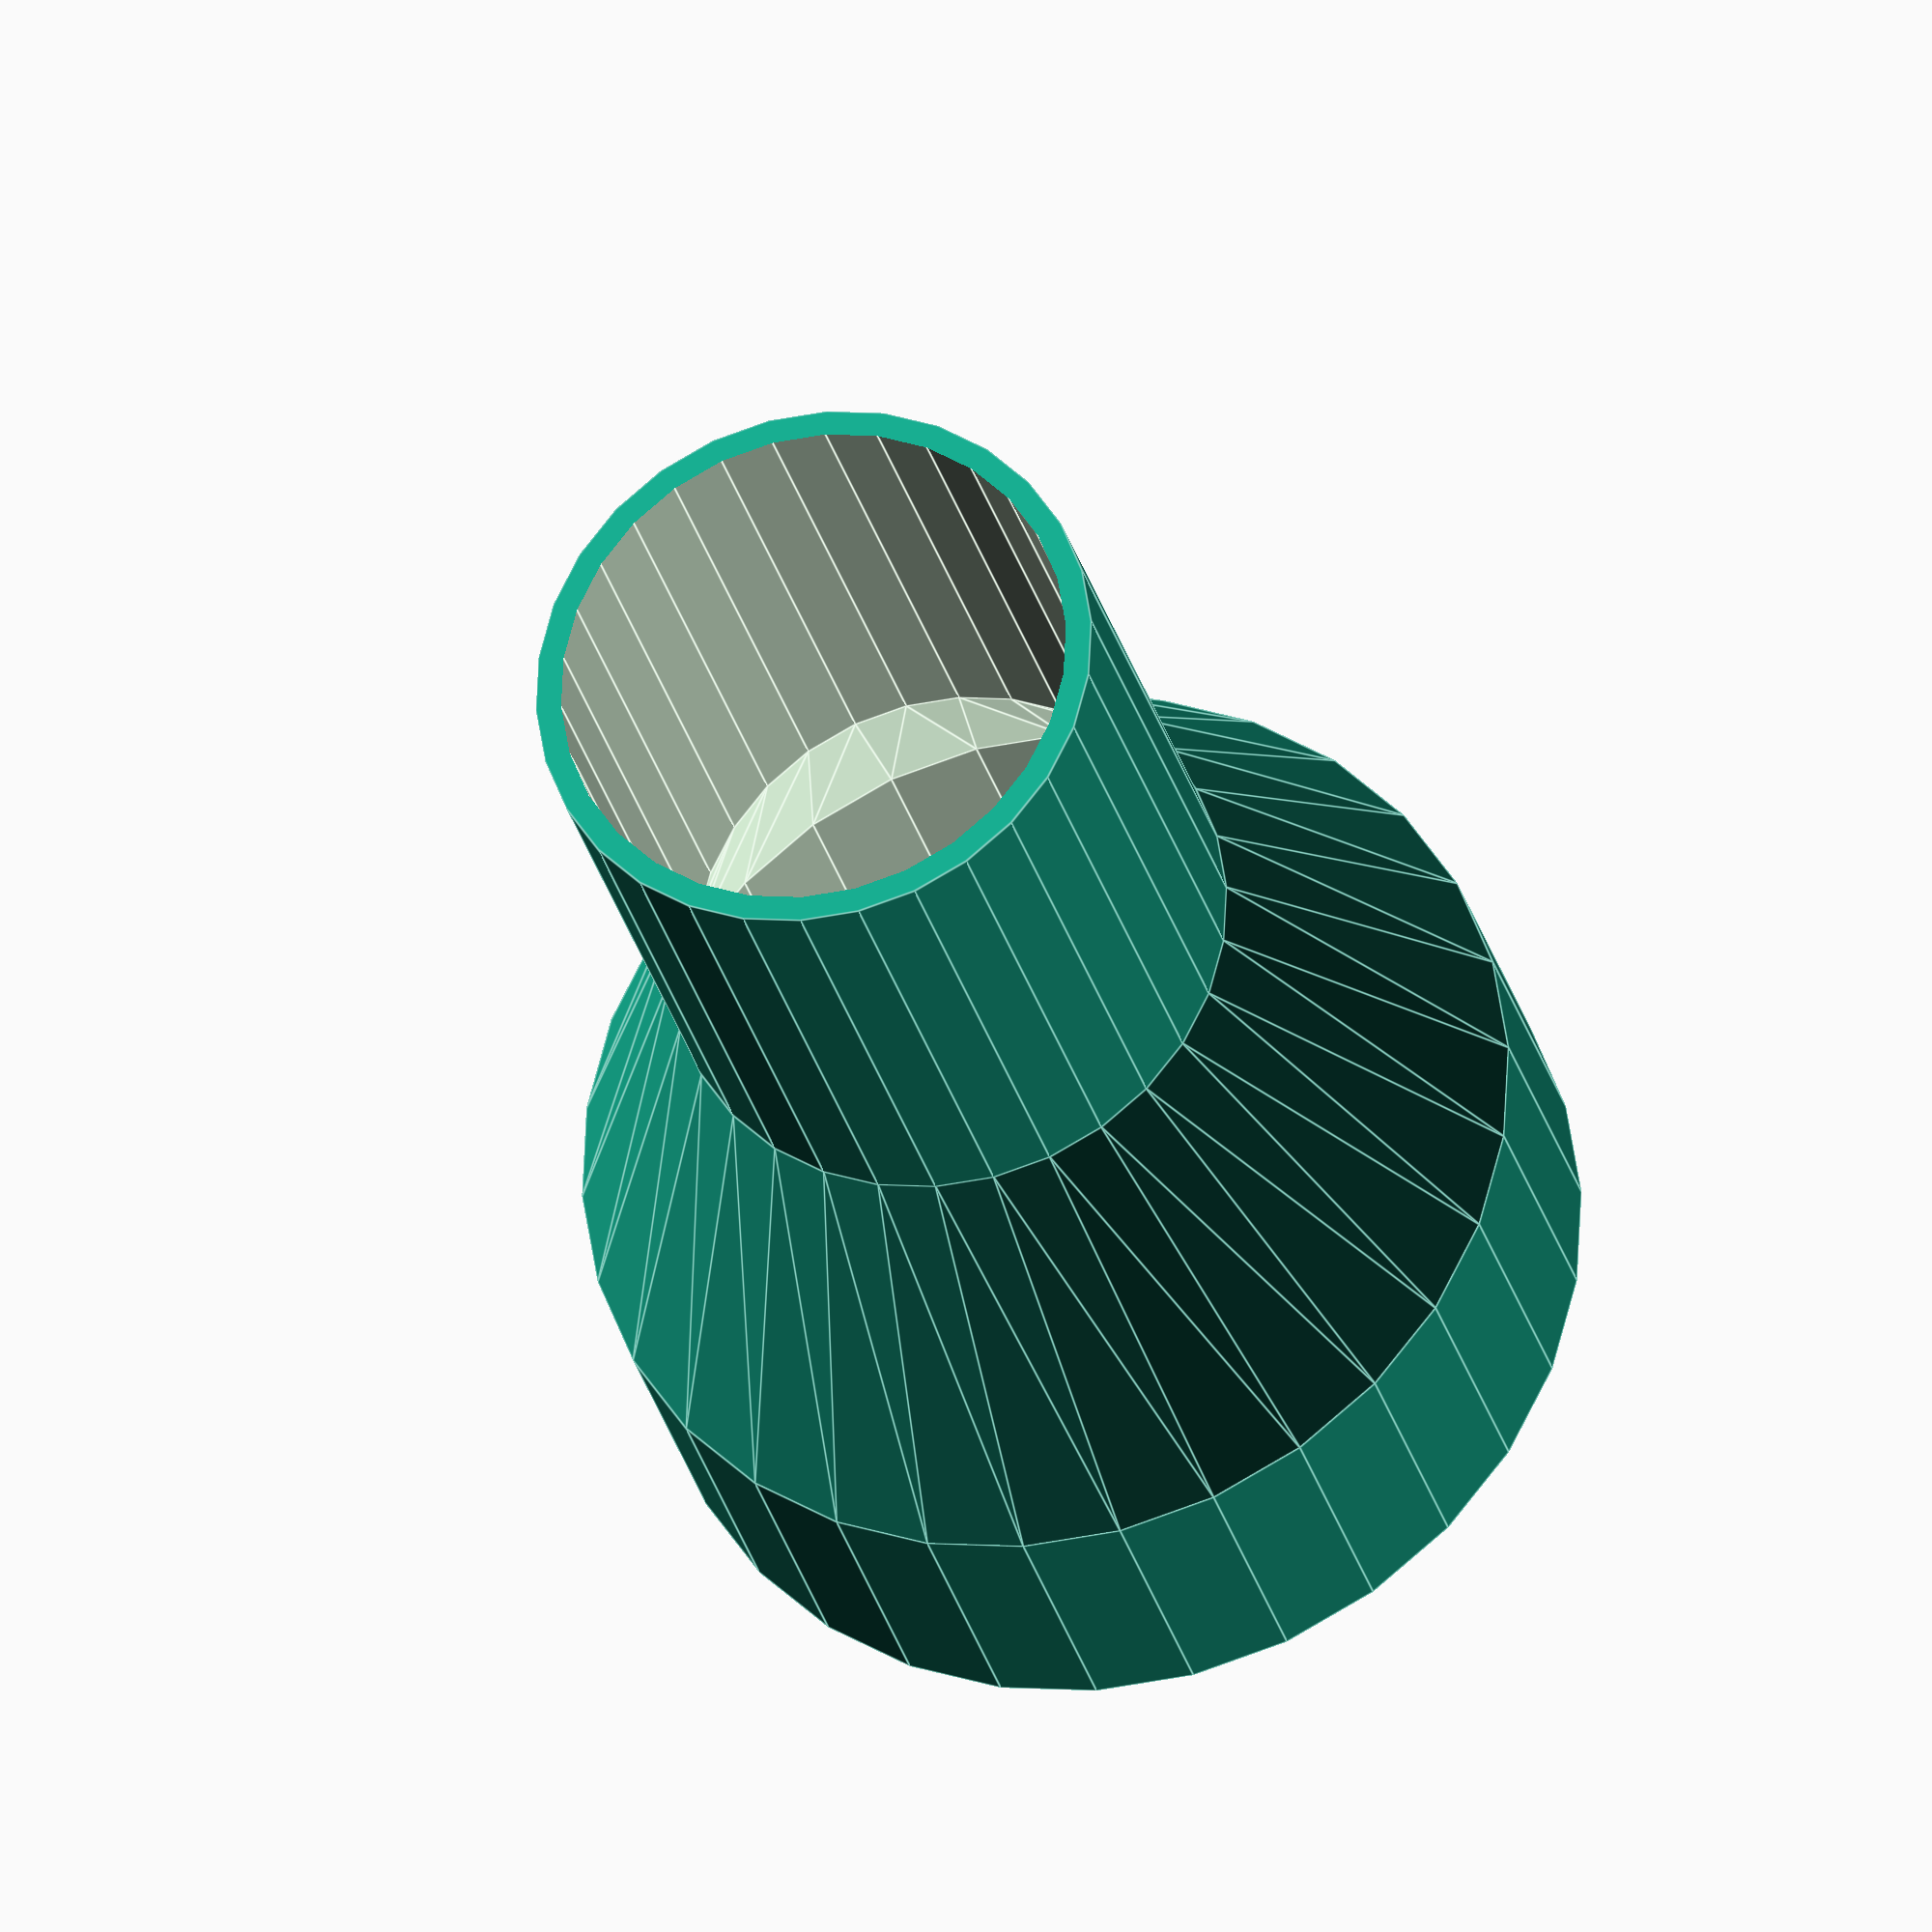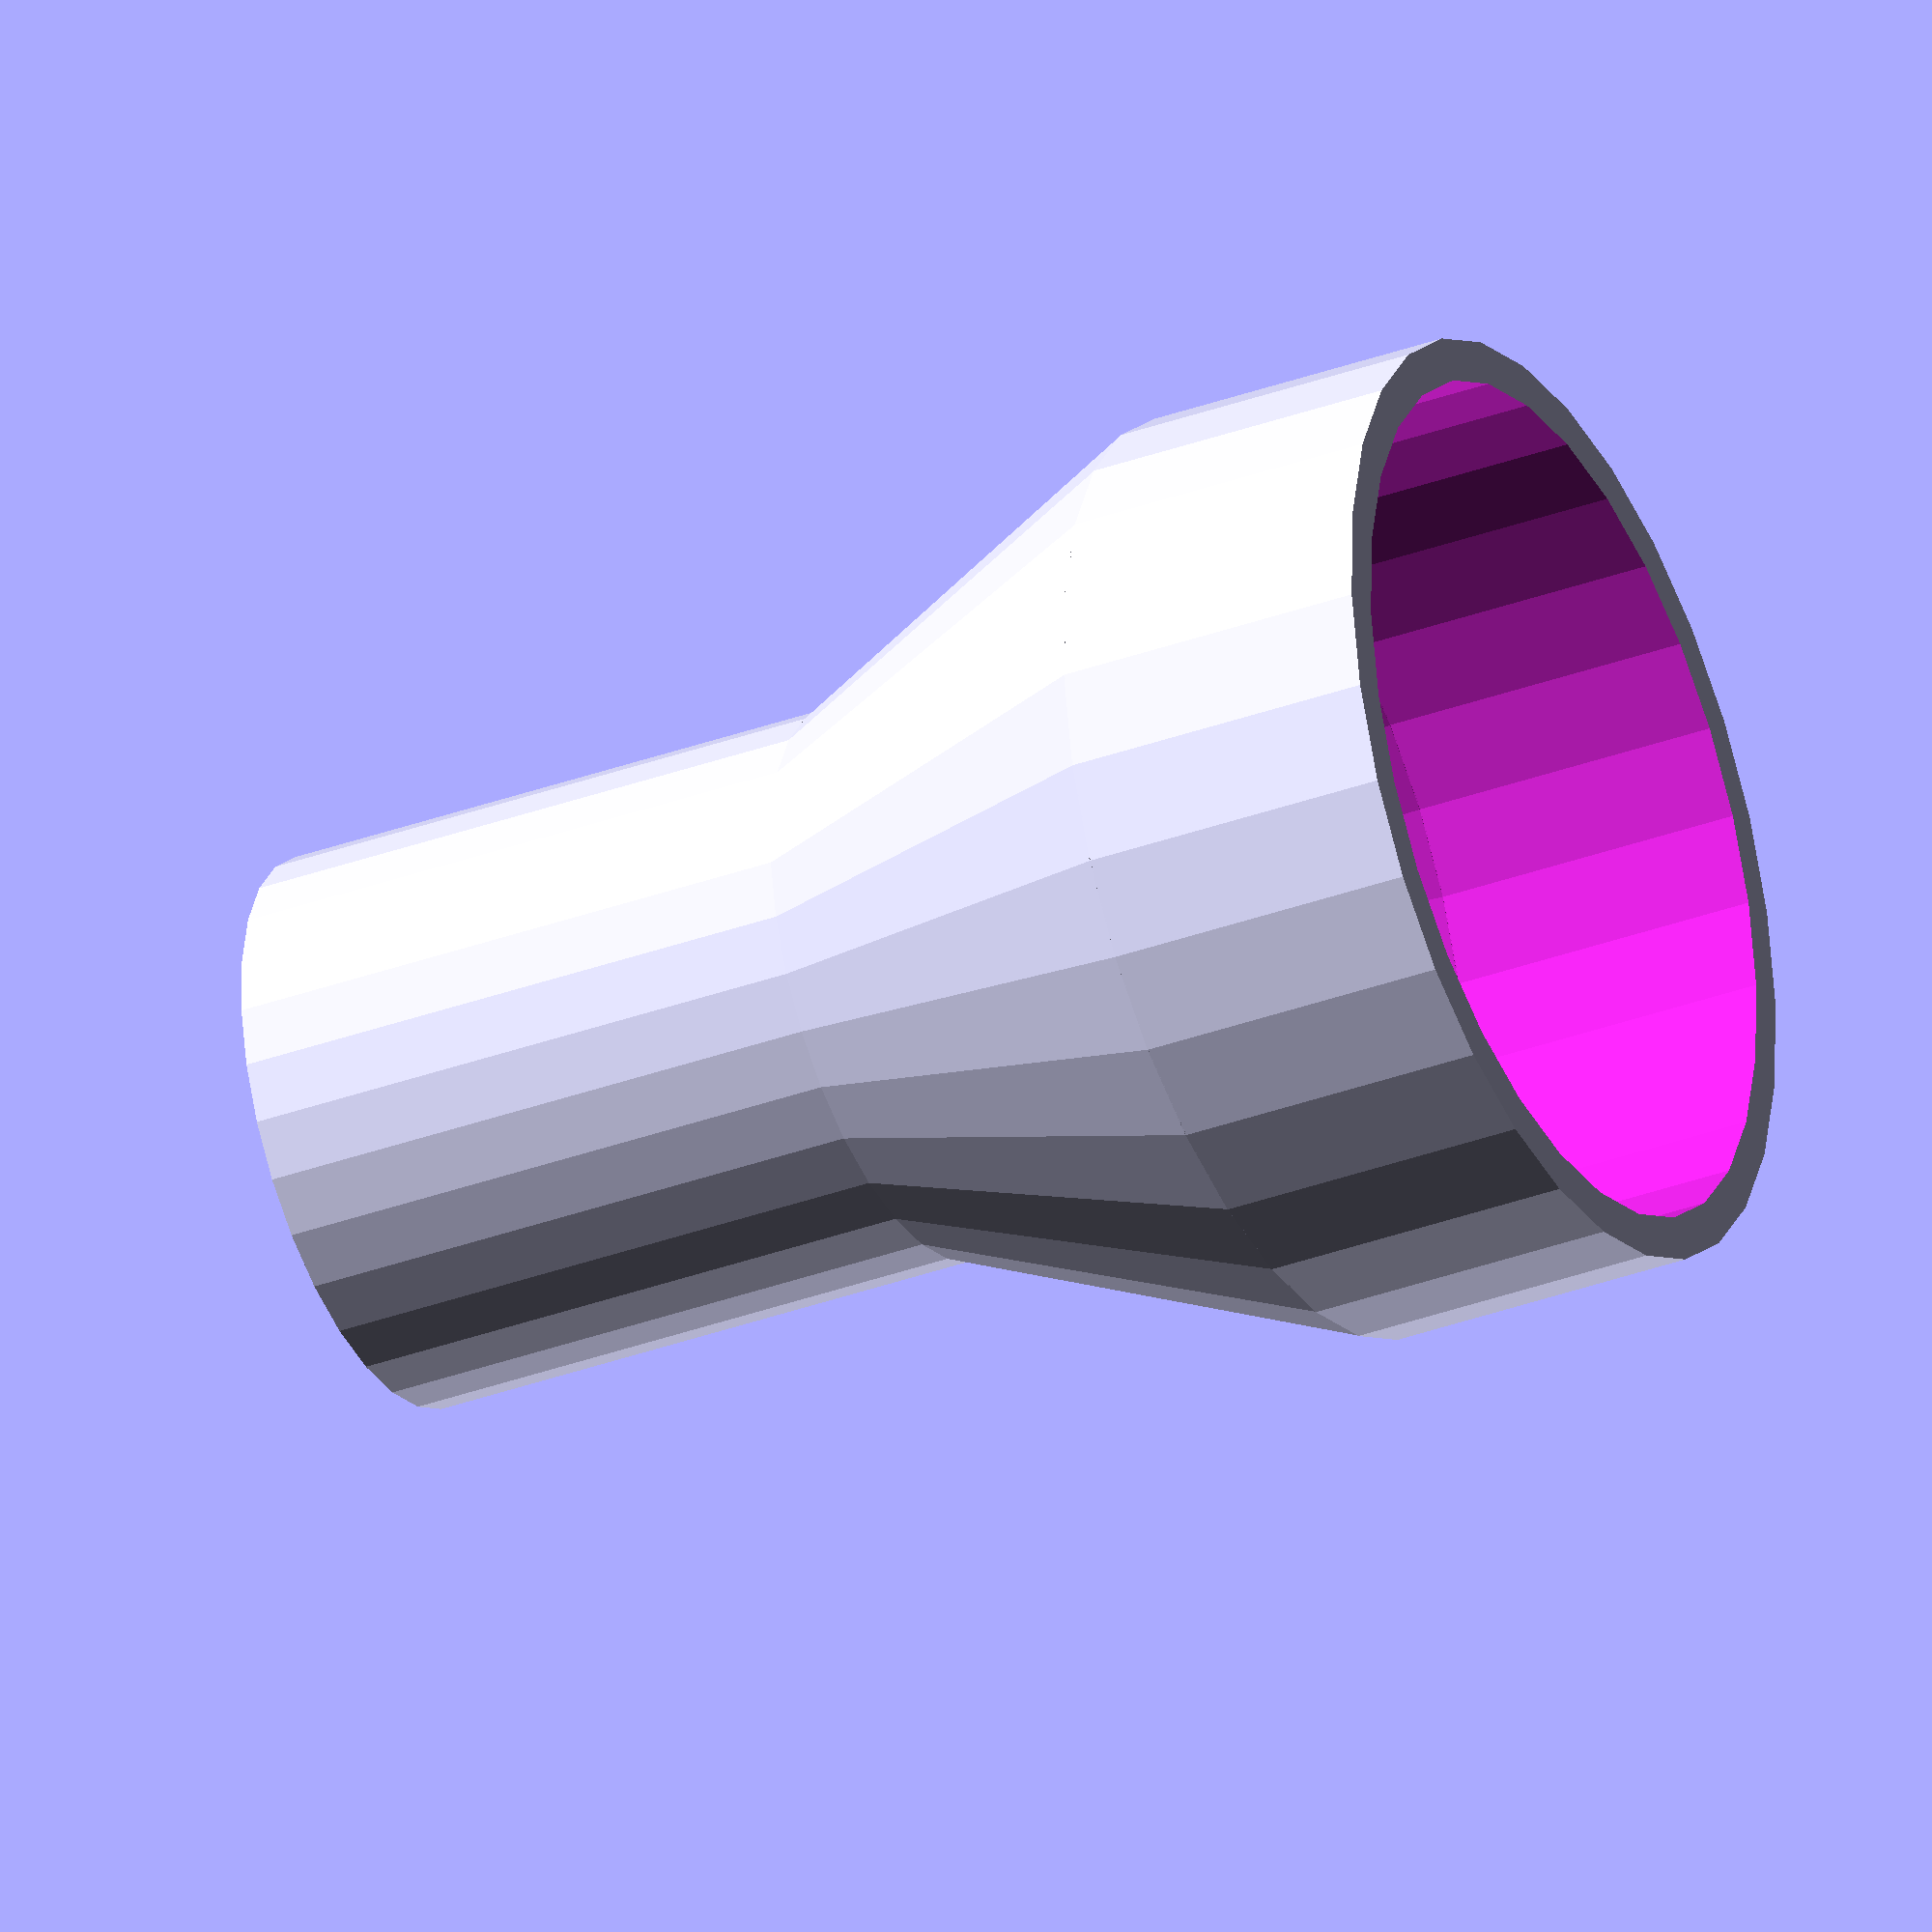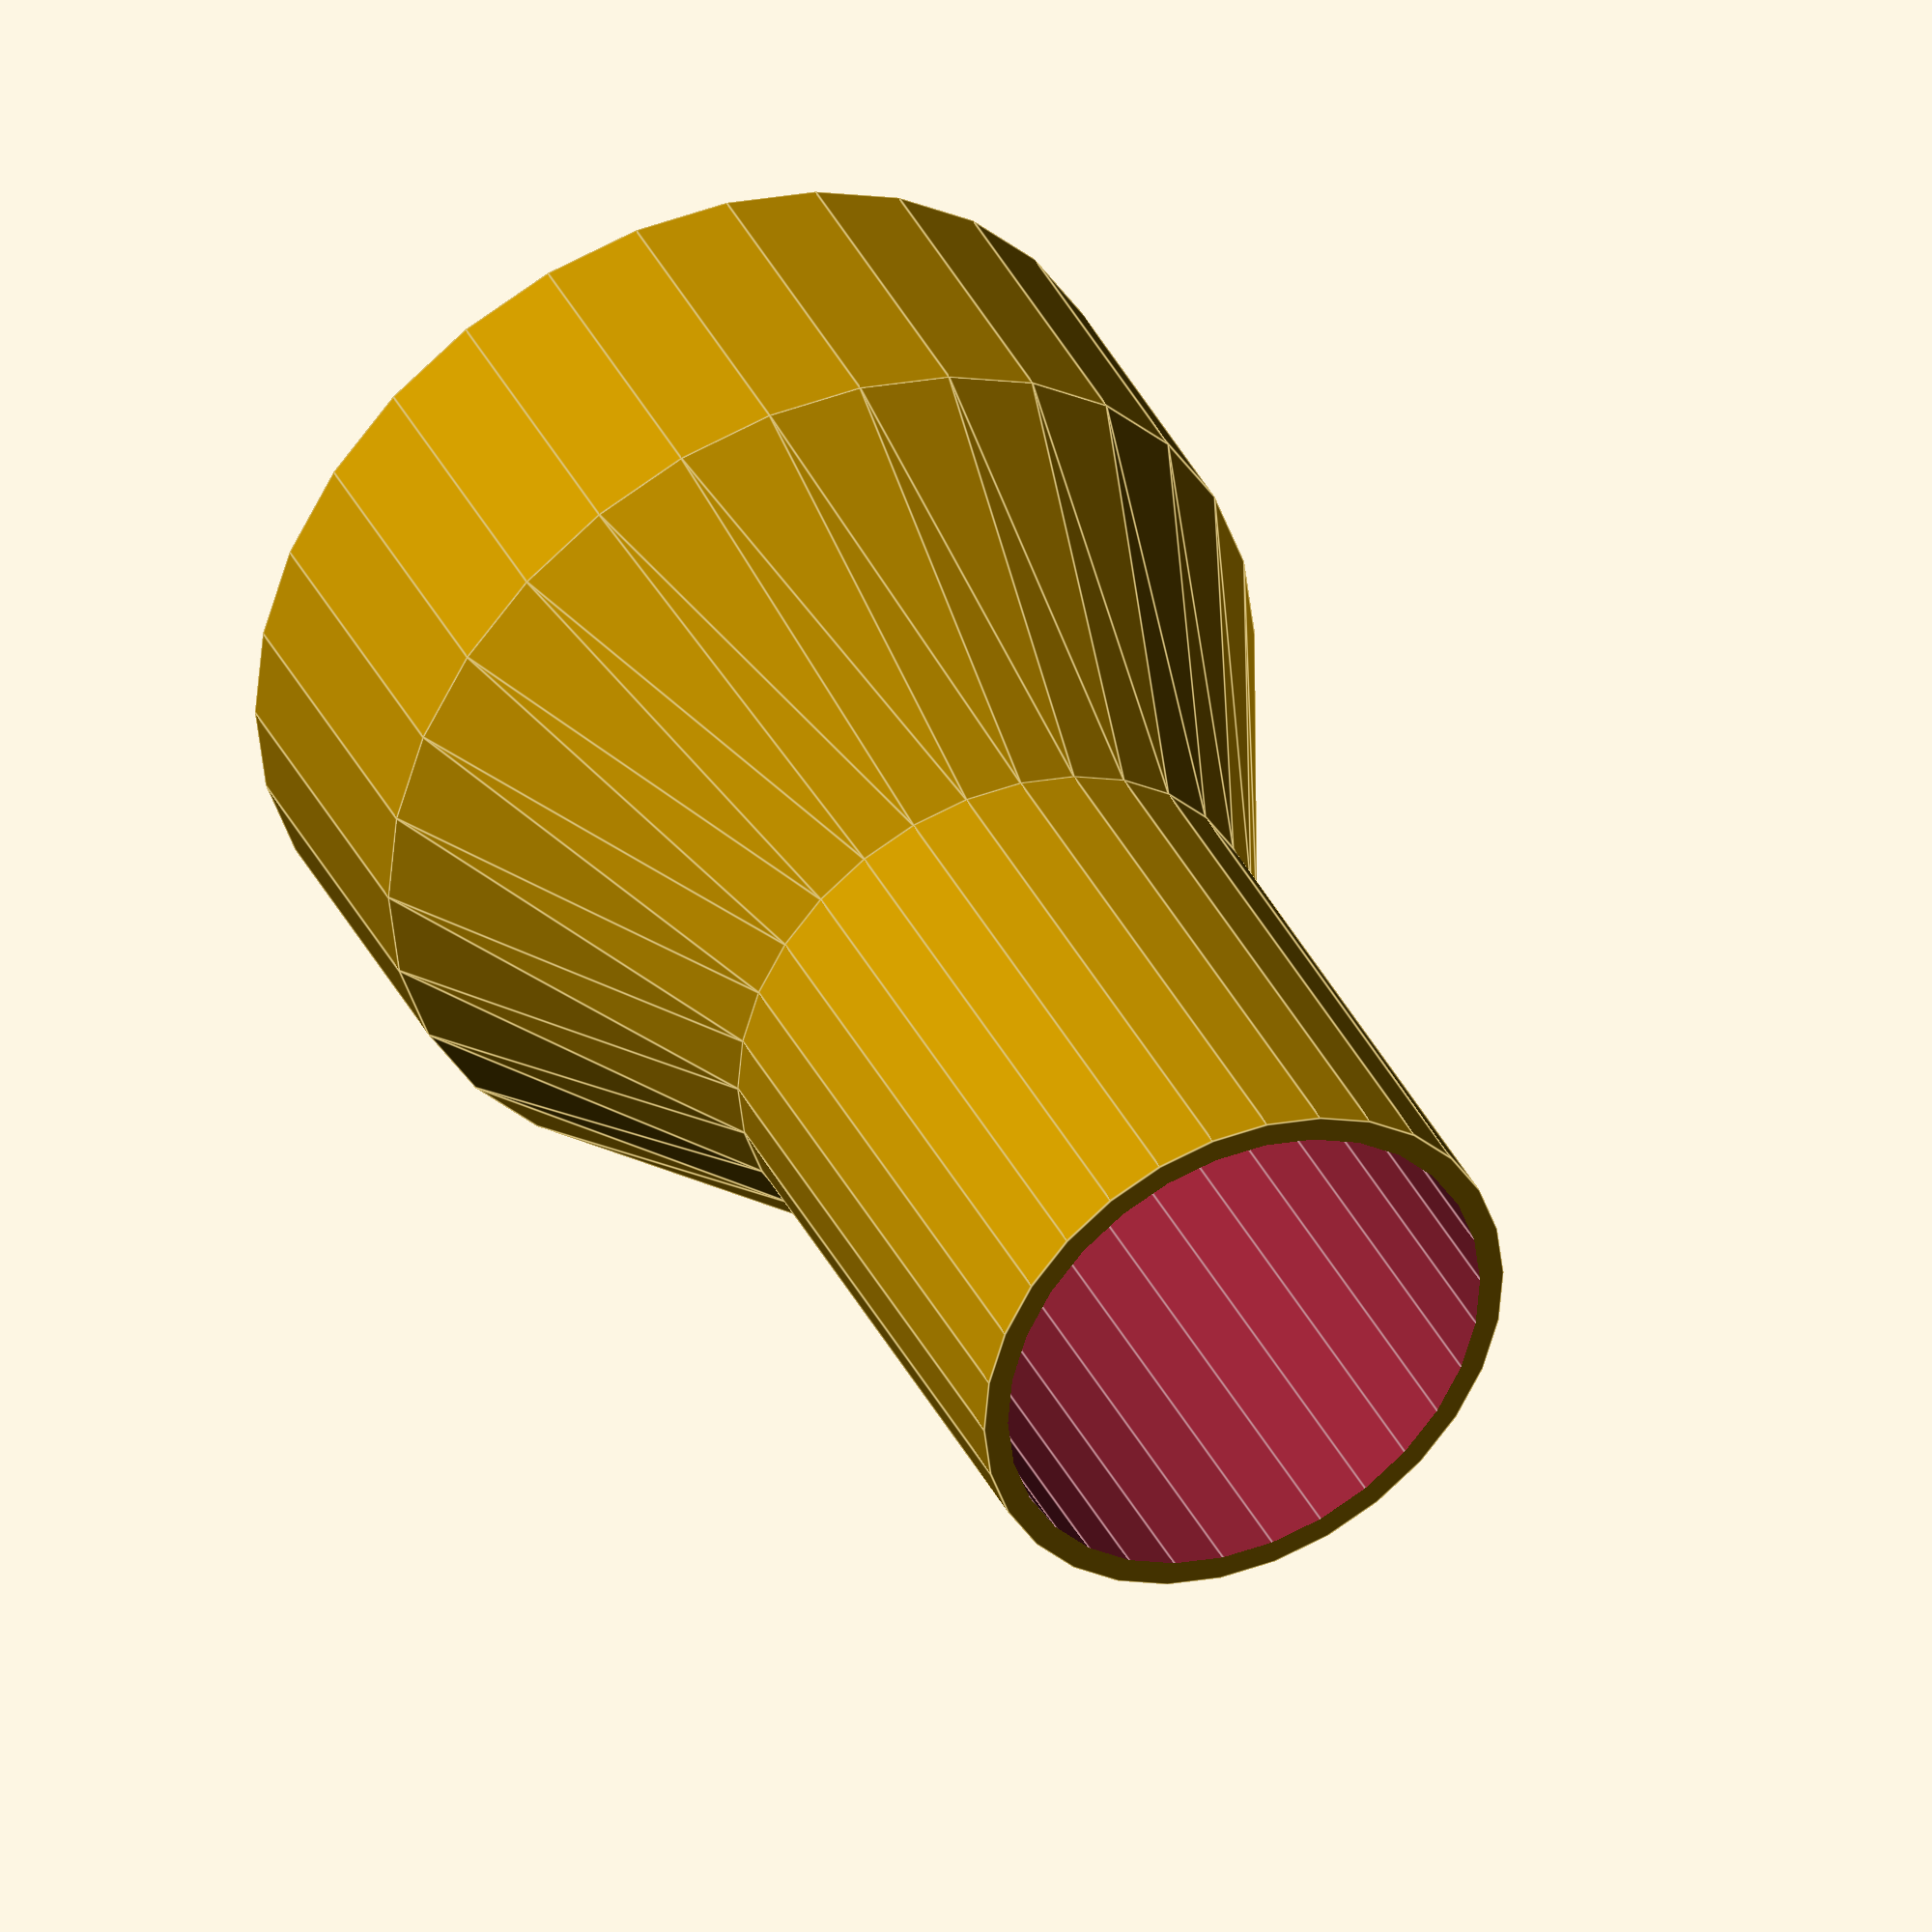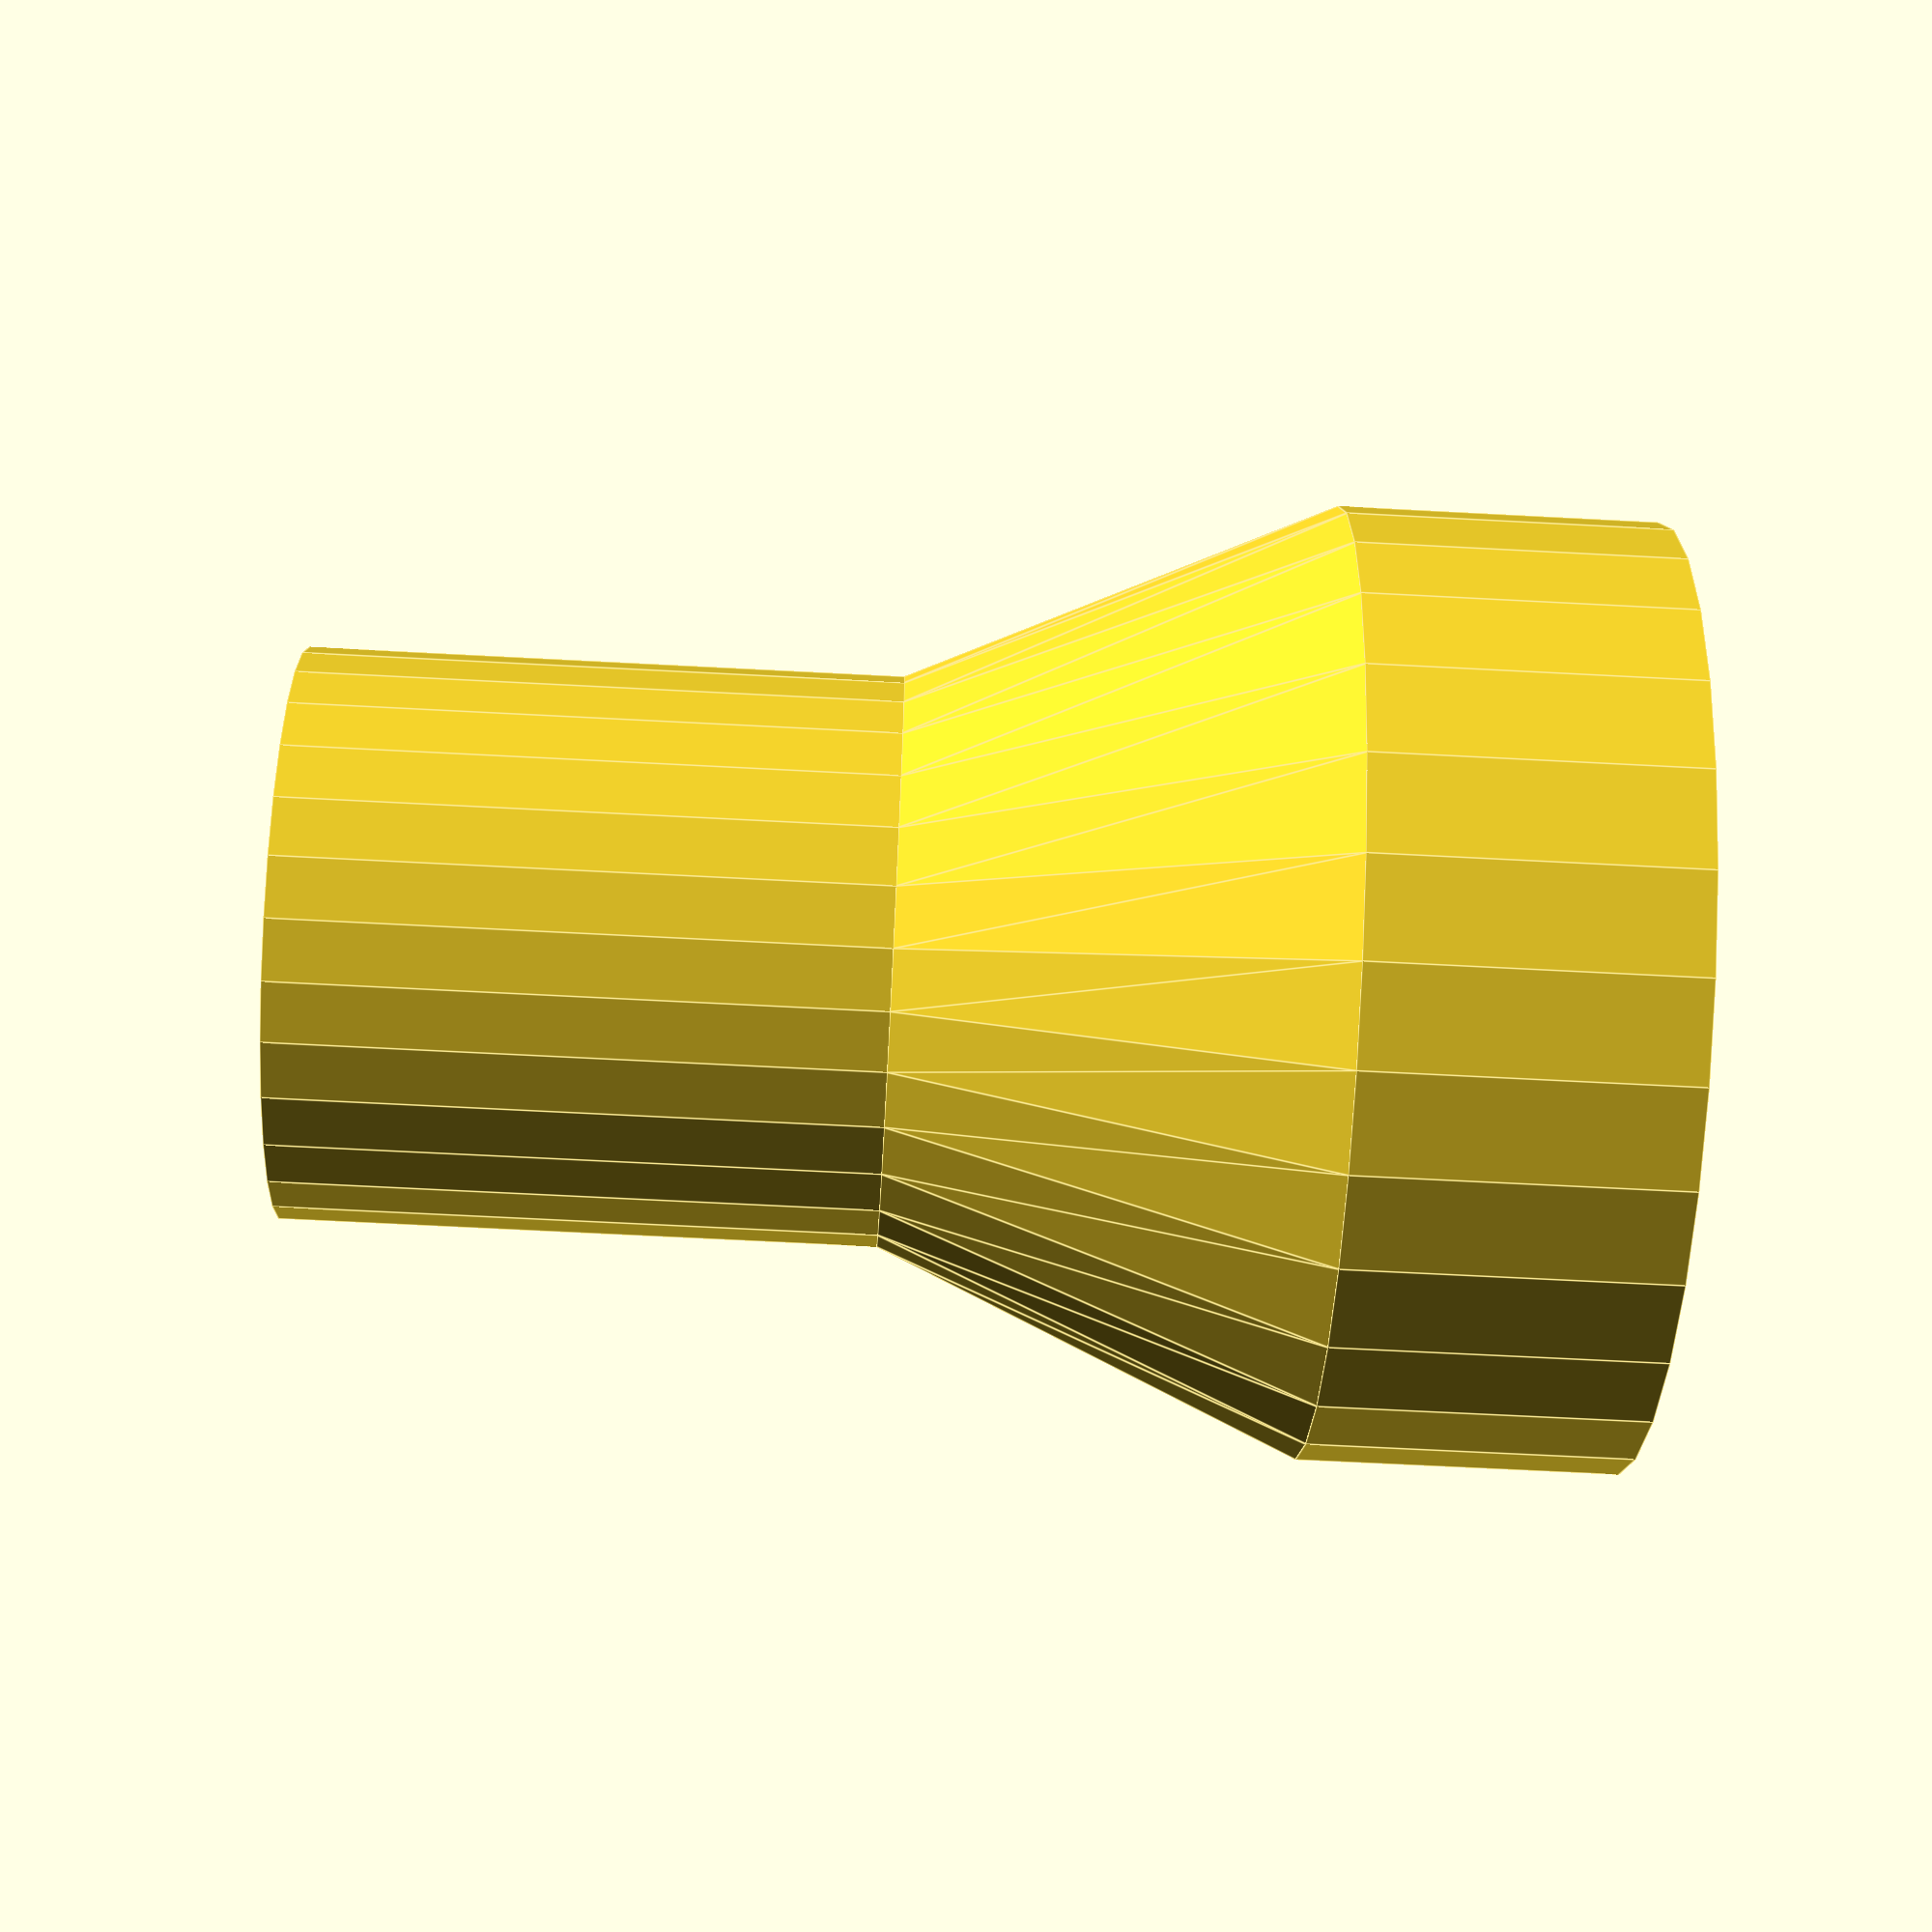
<openscad>
function rVac() = ((99.36)/2)+1;
function hVac() = 38;
function rCNC() = ((58.76)/2)+1;
function hCNC() = 70;
function wNub() = 18.16+1;
function hNub() = 32.84;

module cylVAC(){
	cylinder(h=hVac(),r=rVac(),center=false);
}
module cylCNC(){
	cylinder(h=hCNC(),r=rCNC(),center=false);
}

module cylMid(){
	cylinder(h=50,r1=rVac(),r2=rCNC(),center=false);
}

module innerAdapter(){
	cylVAC();
	translate([0,0,(hVac()+50)-0.2]){
		cylCNC();
	}
	translate([0,0,hVac()-0.1]){
		cylMid();
	}
}

module outerAdapter(){
	scale([1.1,1.1,.99]){
		innerAdapter();
	}
}

module theAdapter(){
	difference(){
			outerAdapter();
			translate([0,0,-0.1]){
				innerAdapter();
			}
	};
}

theAdapter();


</openscad>
<views>
elev=27.5 azim=116.7 roll=13.2 proj=o view=edges
elev=214.1 azim=124.9 roll=63.5 proj=o view=wireframe
elev=140.6 azim=359.1 roll=204.6 proj=o view=edges
elev=63.8 azim=337.2 roll=86.9 proj=p view=edges
</views>
